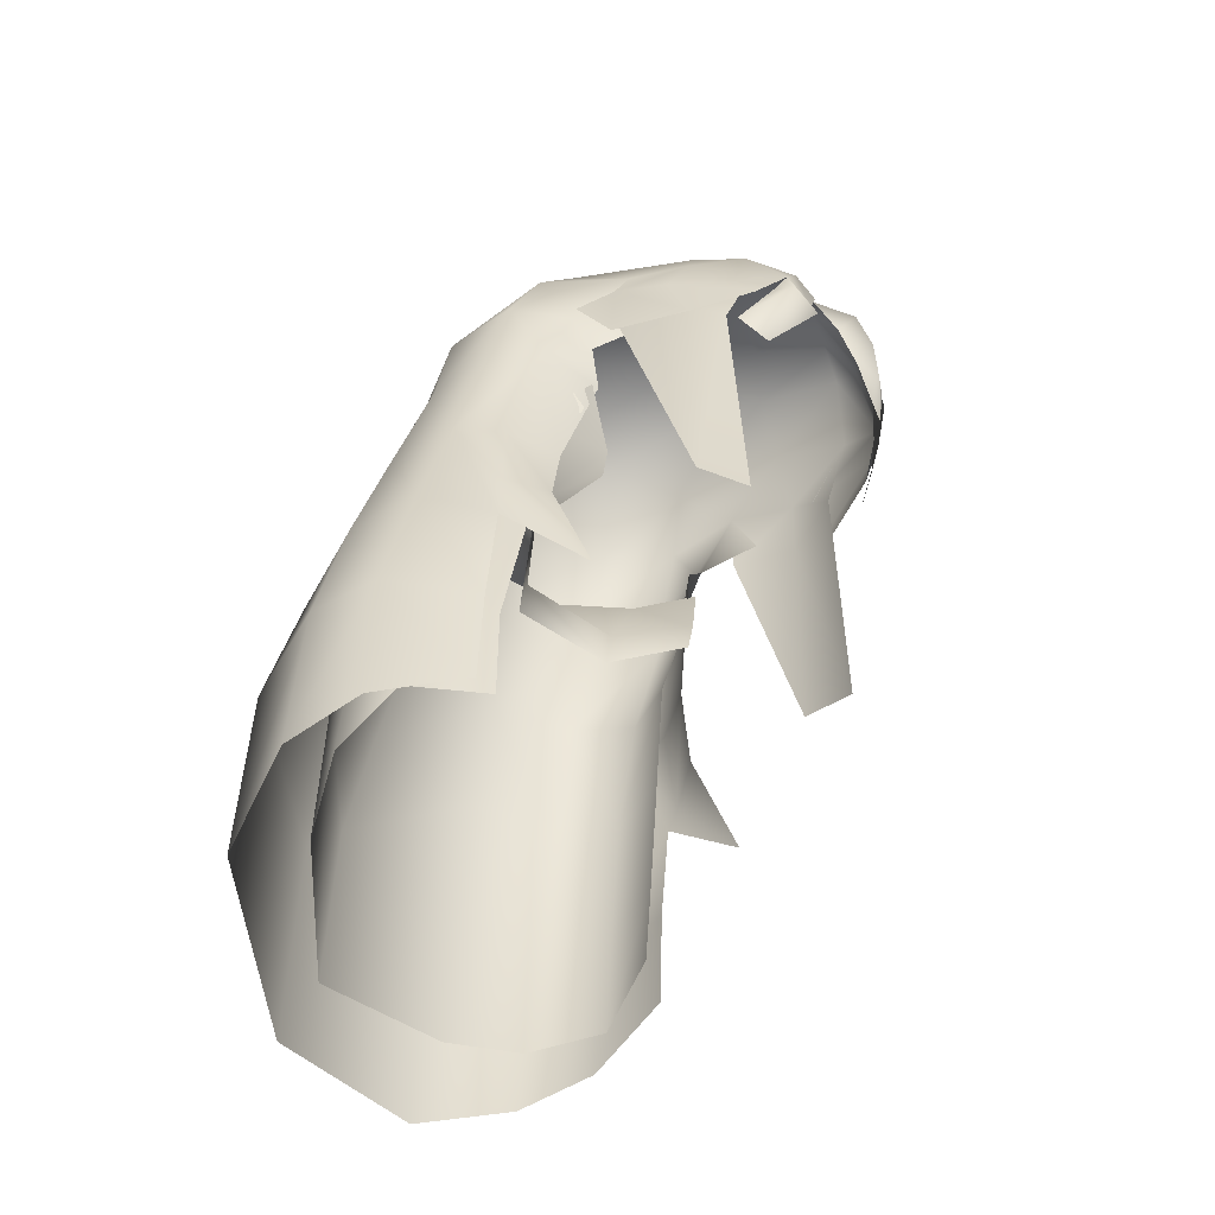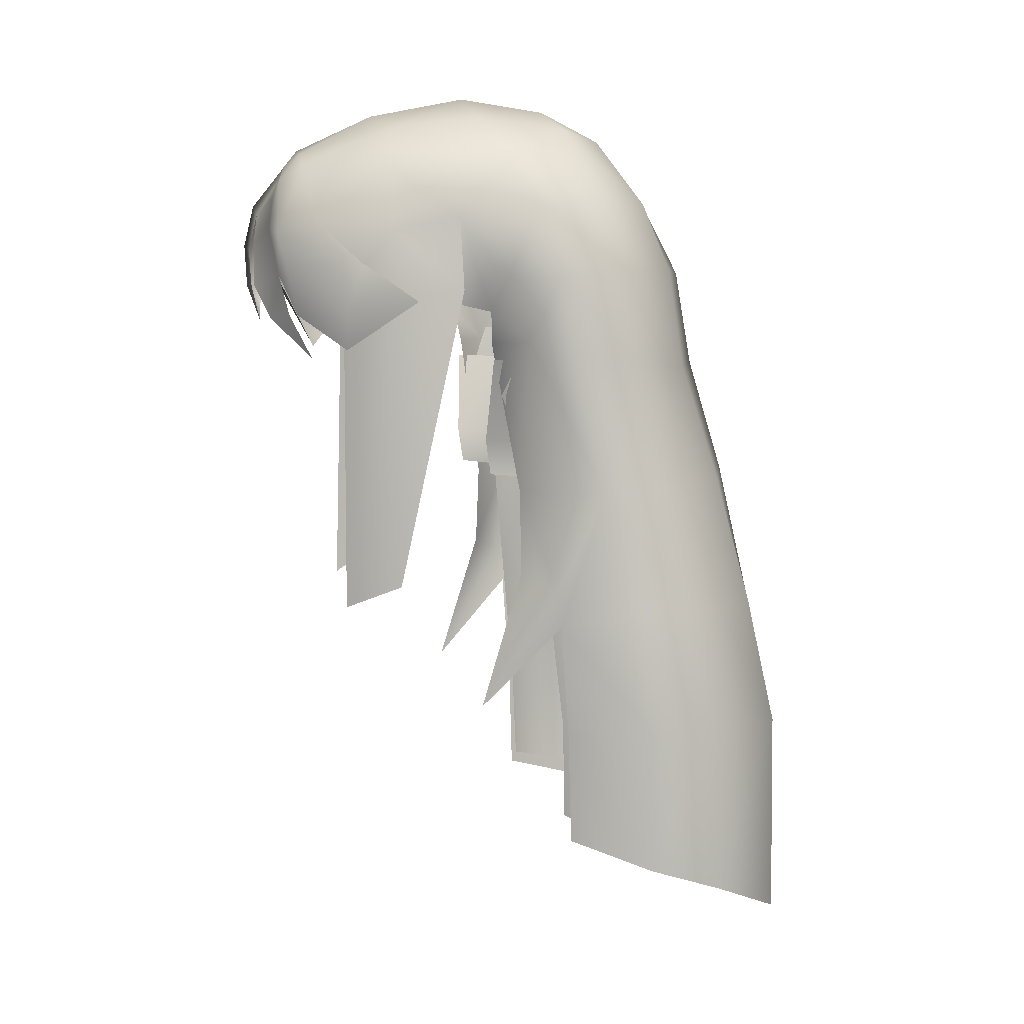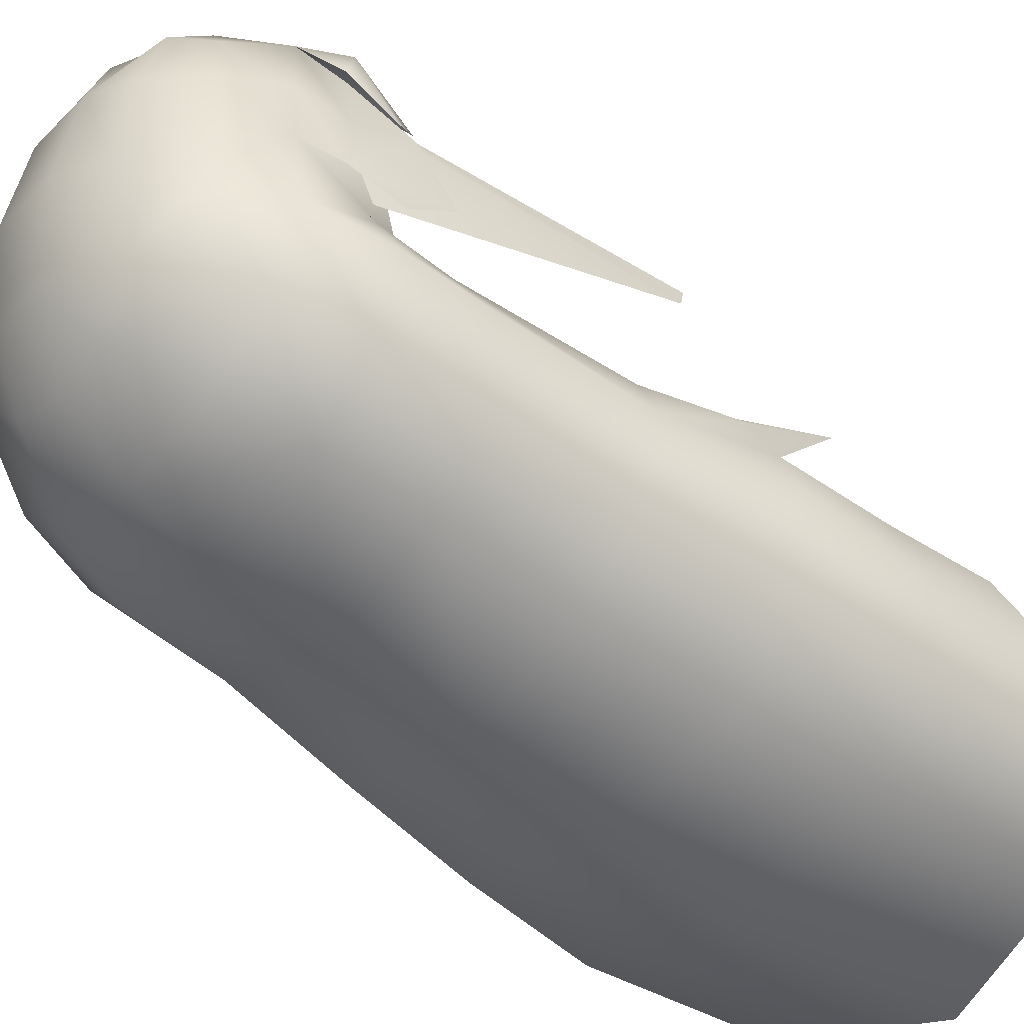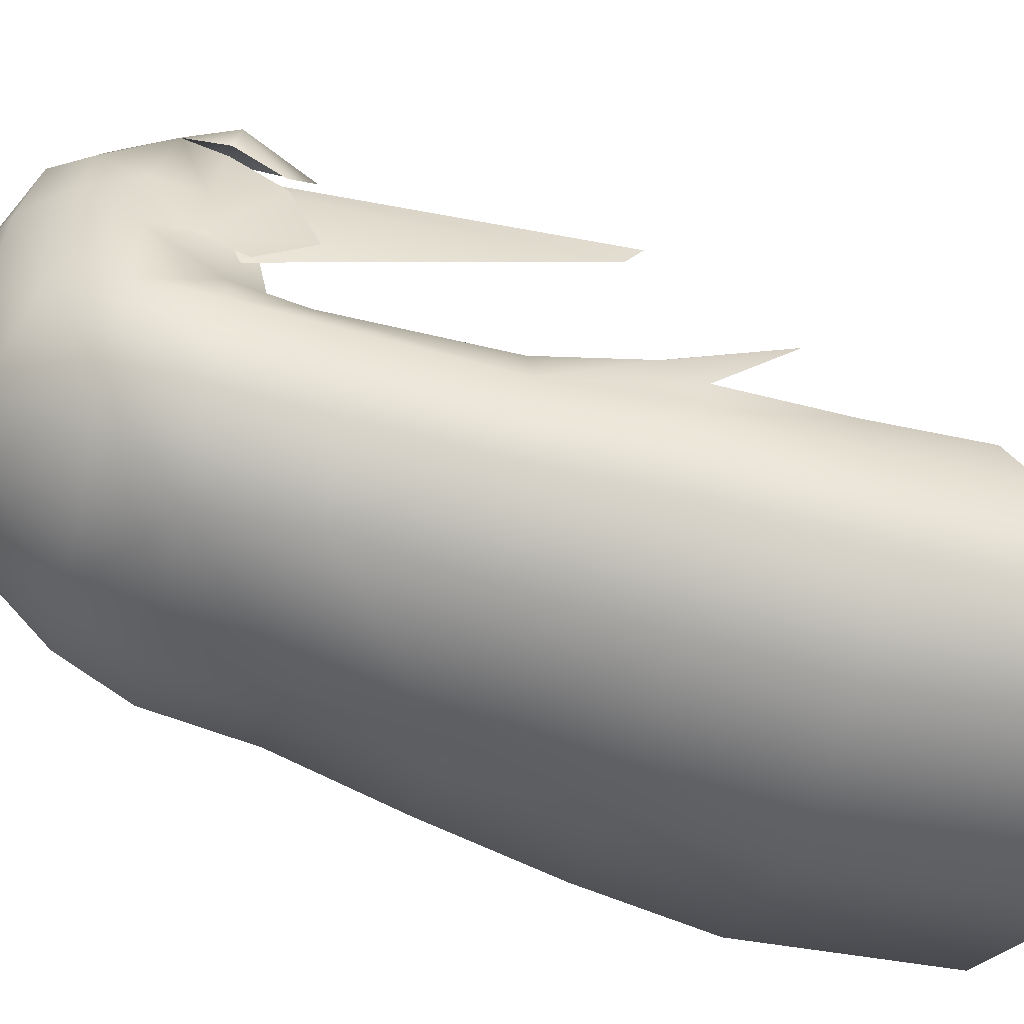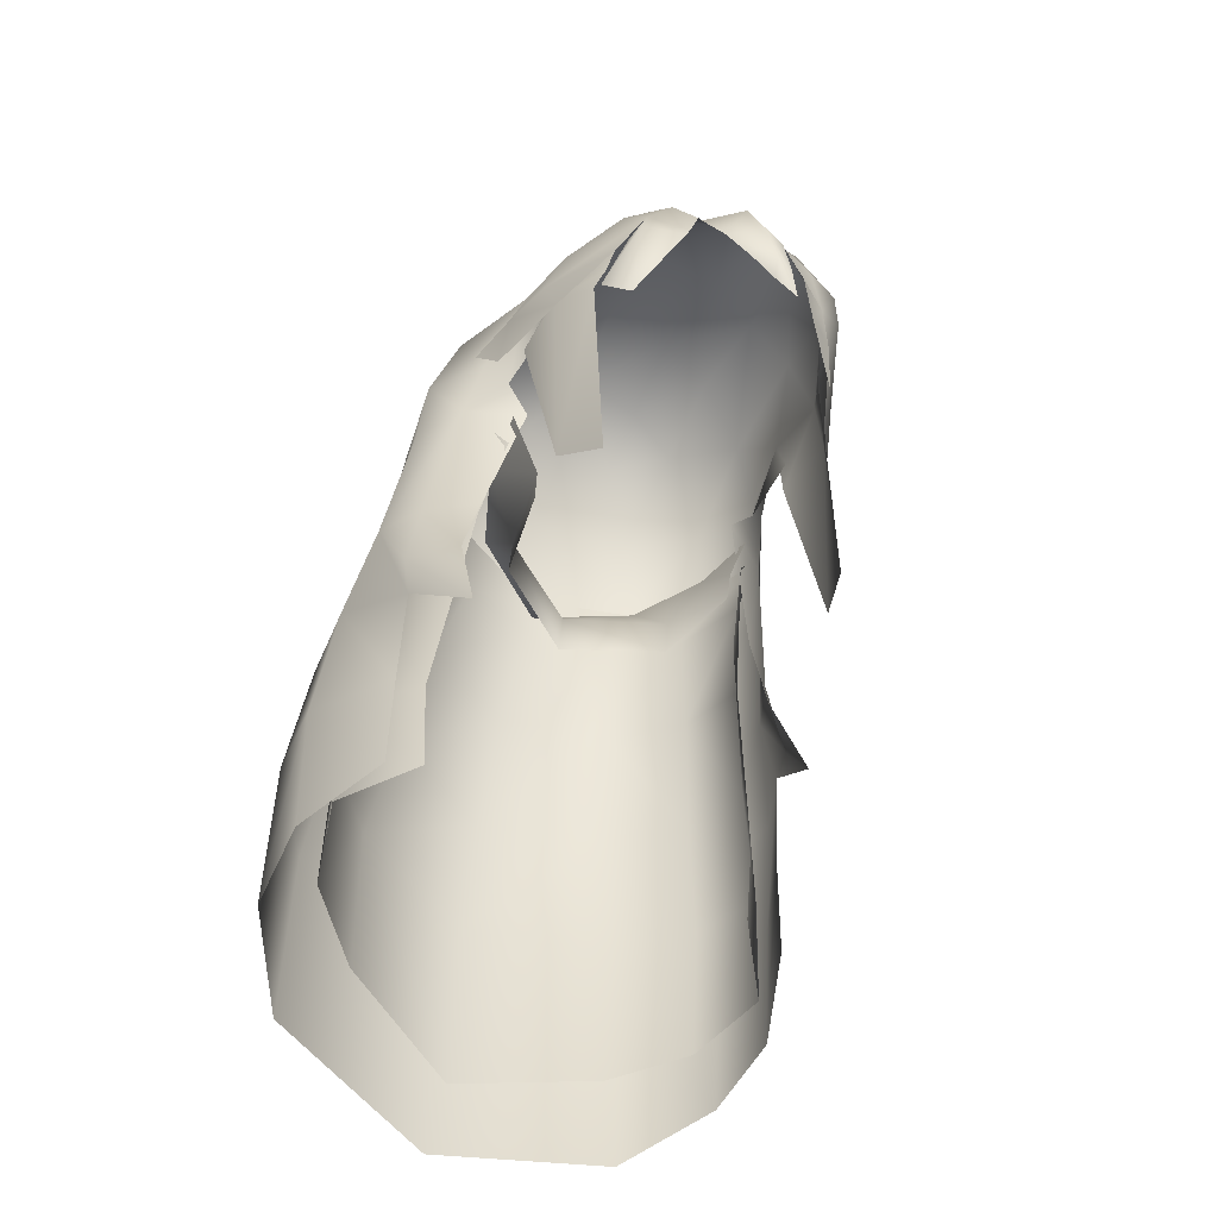
<metadata>
{"format":"obj","ext":"obj","renderer":"f3d","projection":"perspective","resolution":1024,"background":"white","views":[{"elev":-54.1,"azim":-67.3,"up":"+Y"},{"elev":5.5,"azim":80.9,"up":"+Y"},{"elev":-38.3,"azim":-128.4,"up":"+Z"},{"elev":-40.6,"azim":-103.7,"up":"+Z"},{"elev":-54.8,"azim":-32.3,"up":"+Y"}]}
</metadata>
<code>
g mesh00
v -9.696 30.86 -6.354
v -10.65 24.11 -7.72
v -8.535 23.9 -4.718
v -11.33 24.97 -4.682
v -10.79 22.86 -5.011
v -9.442 18.29 -0.7271
v -10.65 24.11 -7.72
v -9.175 17.06 -5.418
v -8.535 23.9 -4.718
v 9.696 30.86 -6.354
v 10.65 24.11 -7.72
v 8.601 30.96 -9.678
v 9.19 5.893 -17.88
v 9.216 16.95 -17.82
v 12.36 7.941 -13.86
v 11.12 38.12 -5.71
v 9.586 38.92 -3.418
v 11.83 30.39 -7.27
v 10.58 30.42 -4.974
v 8.229 30.44 -3.053
v 11.33 24.97 -4.682
v 9.153 25.79 -3.005
v 9.442 18.29 -0.7271
v 10.71 16.58 -5.461
v 13.08 17.05 -9.703
v 10.79 22.86 -5.011
v 12.74 23.77 -8.388
v 11.83 30.39 -7.27
v 0 3.832 -19.94
v -9.19 5.893 -17.88
v 0 16.84 -19.92
v -9.216 16.95 -17.82
v 0 23.79 -18.58
v -8.229 30.44 -3.053
v -10.58 30.42 -4.974
v -9.153 25.79 -3.005
v -11.33 24.97 -4.682
v -9.442 18.29 -0.7271
v -8.601 30.96 -9.678
v -9.696 30.86 -6.354
v -8.705 35.7 -4.415
v 5.454 31 -12.82
v 0 31.31 -15.06
v 0 36.56 -12.41
v -5.454 31 -12.82
v -4.201 36.35 -11.76
v -7.617 36.25 -8.534
v -10.65 24.11 -7.72
v -9.696 30.86 -6.354
v -9.492 24.2 -11.12
v -8.601 30.96 -9.678
v -6.289 24.19 -14.16
v 5.454 31 -12.82
v 9.492 24.2 -11.12
v 10.38 17.5 -12.1
v 11.66 17.37 -8.594
v 10.22 9.367 -12.54
v 11.57 10.54 -8.819
v 6.578 38.79 -1.695
v 8.229 30.44 -3.053
v 9.586 38.92 -3.418
v 10.58 30.42 -4.974
v 11.83 30.39 -7.27
v 11.33 24.97 -4.682
v 10.79 22.86 -5.011
v 7.895 30.97 -4.021
v 8.535 23.9 -4.718
v 9.175 17.06 -5.418
v 8.771 11.62 -5.589
v 0 31.1 -16.92
v 0 23.79 -18.58
v -8.741 23.77 -16.43
v -9.216 16.95 -17.82
v -12.59 17.05 -13.42
v -9.19 5.893 -17.88
v -12.36 7.941 -13.86
v -10.68 10.6 -5.622
v -10.71 16.58 -5.461
v -13.08 17.05 -9.703
v -12.74 23.77 -8.388
v -12.11 23.76 -12.27
v -11.13 30.55 -11.09
v -7.913 30.83 -14.74
v -7.258 37.48 -12.75
v -10.79 22.86 -5.011
v -11.33 24.97 -4.682
v -11.83 30.39 -7.27
v -10.58 30.42 -4.974
v -9.586 38.92 -3.418
v -8.229 30.44 -3.053
v -6.578 38.79 -1.695
v -10.71 16.58 -5.461
v -10.79 22.86 -5.011
v -12.74 23.77 -8.388
v -11.83 30.39 -7.27
v -11.13 30.55 -11.09
v -10.35 37.63 -9.45
v -7.258 37.48 -12.75
v -9.88 42.82 -9.016
v -6.497 43.01 -12.1
v -8.601 30.96 -9.678
v -5.454 31 -12.82
v -6.289 24.19 -14.16
v 0 31.31 -15.06
v 0 24.01 -16.74
v 5.454 31 -12.82
v 6.289 24.19 -14.16
v 7.123 17.35 -15.12
v 6.903 8.197 -15.27
v 12.7 9.193 -9.924
v 12.59 17.05 -13.42
v 12.11 23.76 -12.27
v 8.741 23.77 -16.43
v 11.13 30.55 -11.09
v 7.913 30.83 -14.74
v 10.35 37.63 -9.45
v 7.258 37.48 -12.75
v 9.88 42.82 -9.016
v 6.497 43.01 -12.1
v 0 3.832 -19.94
v 9.216 16.95 -17.82
v 0 16.84 -19.92
v 8.741 23.77 -16.43
v 7.913 30.83 -14.74
v 0 31.1 -16.92
v 7.258 37.48 -12.75
v 0 37.51 -14.99
v 0 42.94 -14.08
v -12.36 7.941 -13.86
v -13.08 17.05 -9.703
v -12.59 17.05 -13.42
v -12.11 23.76 -12.27
v -8.741 23.77 -16.43
v 0 31.1 -16.92
v 0 37.51 -14.99
v -7.895 30.97 -4.021
v -9.696 30.86 -6.354
v -7.372 35.82 -2.141
v -8.705 35.7 -4.415
v -9.525 39.62 -3.689
v -7.617 36.25 -8.534
v -6.613 39.77 -10.01
v -4.201 36.35 -11.76
v -0.002396 39.32 -12.3
v 0 36.56 -12.41
v 4.201 36.35 -11.76
v 5.454 31 -12.82
v 7.617 36.25 -8.534
v 8.601 30.96 -9.678
v 8.705 35.7 -4.415
v 9.696 30.86 -6.354
v 7.372 35.82 -2.141
v 7.895 30.97 -4.021
v 9.88 42.82 -9.016
v 11.01 42.4 -5.011
v 10.35 37.63 -9.45
v 11.12 38.12 -5.71
v 11.13 30.55 -11.09
v 11.83 30.39 -7.27
v 12.11 23.76 -12.27
v 12.74 23.77 -8.388
v 12.59 17.05 -13.42
v 13.08 17.05 -9.703
v 12.7 9.193 -9.924
v 10.71 16.58 -5.461
v 10.68 10.6 -5.622
f 1 2 3
f 4 5 6
f 7 8 9
f 10 11 12
f 13 14 15
f 16 17 18
f 19 20 21
f 21 20 22
f 21 22 23
f 24 25 26
f 26 25 27
f 26 27 28
f 29 30 31
f 31 30 32
f 31 32 33
f 34 35 36
f 36 35 37
f 36 37 38
f 39 40 41
f 42 43 44
f 44 43 45
f 44 45 46
f 46 45 47
f 48 49 50
f 50 49 51
f 50 51 52
f 53 12 54
f 54 12 11
f 54 11 55
f 55 11 56
f 55 56 57
f 57 56 58
f 59 60 61
f 61 60 62
f 61 62 63
f 63 62 64
f 63 64 65
f 65 64 23
f 10 66 11
f 11 66 67
f 11 67 56
f 56 67 68
f 56 68 58
f 58 68 69
f 70 71 72
f 72 71 73
f 72 73 74
f 74 73 75
f 74 75 76
f 77 78 79
f 79 78 80
f 79 80 81
f 81 80 82
f 81 82 83
f 83 82 84
f 85 86 87
f 87 86 88
f 87 88 89
f 89 88 90
f 89 90 91
f 92 93 94
f 94 93 95
f 94 95 96
f 96 95 97
f 96 97 98
f 98 97 99
f 98 99 100
f 41 47 101
f 101 47 102
f 101 102 103
f 103 102 104
f 103 104 105
f 105 104 106
f 105 106 107
f 107 106 54
f 107 54 108
f 108 54 55
f 108 55 109
f 109 55 57
f 110 15 111
f 111 15 14
f 111 14 112
f 112 14 113
f 112 113 114
f 114 113 115
f 114 115 116
f 116 115 117
f 116 117 118
f 118 117 119
f 13 120 121
f 121 120 122
f 121 122 123
f 123 122 33
f 123 33 124
f 124 33 125
f 124 125 126
f 126 125 127
f 126 127 119
f 119 127 128
f 129 130 131
f 131 130 132
f 131 132 133
f 133 132 83
f 133 83 134
f 134 83 84
f 134 84 135
f 135 84 100
f 135 100 128
f 9 136 137
f 137 136 138
f 137 138 139
f 139 138 140
f 139 140 141
f 141 140 142
f 141 142 143
f 143 142 144
f 143 144 145
f 145 144 146
f 145 146 147
f 147 146 148
f 147 148 149
f 149 148 150
f 149 150 151
f 151 150 152
f 151 152 153
f 154 155 156
f 156 155 157
f 156 157 158
f 158 157 159
f 158 159 160
f 160 159 161
f 160 161 162
f 162 161 163
f 162 163 164
f 164 163 165
f 164 165 166
v -11.12 38.12 -5.71
v -11.83 30.39 -7.27
v -9.586 38.92 -3.418
v -11.83 30.39 -7.27
v -11.12 38.12 -5.71
v -10.35 37.63 -9.45
v -11.01 42.4 -5.011
v -9.88 42.82 -9.016
f 167 168 169
f 170 171 172
f 172 171 173
f 172 173 174
v 7.372 35.82 -2.141
v 8.705 35.7 -4.415
v 9.52 39.62 -3.689
v 7.617 36.25 -8.534
v 6.743 39.77 -10.01
v 4.201 36.35 -11.76
v -0.002396 39.32 -12.3
f 175 176 177
f 177 176 178
f 177 178 179
f 179 178 180
f 179 180 181
v -5.949 48.23 6.957
v -4.224 47.54 9.239
v -4.785 50.03 6.96
v -6.602 42.4 8.451
v -6.563 42.01 9.653
v -5.895 44.59 9.161
v -6.609 42.56 6.273
v -8.388 40.91 3.968
v -7.147 40.52 5.897
v 0 42.94 -14.08
v -0.002396 46.89 -12.03
v 6.497 43.01 -12.1
v -0.218 50.03 8.973
v -2.42 49.86 7.967
v -2.582 46.98 9.641
v -8.467 45.9 0.9237
v -9.154 42.36 -2.156
v -7.956 40.57 -1.475
v 0.5239 42.13 11.98
v -0.5075 42.45 11.1
v 0.7978 41.16 11.21
v -11.01 42.4 -5.011
v -11.12 38.12 -5.71
v -9.586 38.92 -3.418
v 11.12 38.12 -5.71
v 11.01 42.4 -5.011
v 9.586 38.92 -3.418
v -5.895 44.59 9.161
v 6.982 38.41 6.606
v 9.99 41.11 2.871
v 7.577 40.48 6.634
v 7.515 43.27 5.697
v -2.863 50.51 -8.524
v -4.951 46.77 -10.81
v -8.521 46.8 -7.761
v -8.407 40.04 4.349
v -9.068 43.85 0.2787
v -9.592 38.74 0.3
v -10.02 41.59 -1.56
v 4.612 42.69 10.32
v 3.725 45.34 10.8
v 1.381 44.55 11.6
v -7.082 39.98 6.495
v 8.116 49.29 -2.574
v 7.148 48.63 4.048
v 8.645 45.84 0.384
v 8.67 45.09 4.091
v -7.766 41.36 2.272
v -8.467 45.9 0.9237
v -7.956 40.57 -1.475
v -2.283 52.03 4.349
v 1.894 53 -0.5987
v -2.017 53.01 -0.7636
v -7.996 49.32 -2.587
v -6.889 48.56 4.003
v 5.978 37.97 8.539
v 5.201 40.38 9.741
v 3.469 40.2 10.74
v 2.44 42.06 11.61
v -0.8964 46.79 11.53
v -1.753 44.59 10.59
v -5.936 38.48 7.725
v -4.014 42.99 10.12
v -3.358 45.06 9.612
v 5.548 40.38 9.31
v 6.009 43.14 9.904
v 5.549 44.99 10.4
v 4.709 51.04 3.938
v 1.894 51.92 4.761
v 2.089 49.69 8.909
v 2.21 48.92 9.853
v -8.638 43.37 3.099
v -7.979 45.83 4.24
v -8.467 45.9 0.9237
v -7.927 43.37 3.799
v -6.288 44.6 6.697
v -7.51 45.83 3.734
v -2.283 52.03 4.349
v -2.42 49.86 7.967
v -2.582 46.98 9.641
v 7.904 41.34 1.962
v 7.956 40.57 -1.475
v 8.645 45.84 0.384
v -6.497 43.01 -12.1
v 8.645 45.84 0.384
v 8.99 41.78 0.1959
v 9.124 41.48 3.902
v 8.052 25 3.708
v -5.895 44.59 9.161
v -4.224 47.54 9.239
v -2.939 46.58 9.83
v -2.582 46.98 9.641
v -4.829 32.97 -5.77
v -4.768 37.38 -9.093
v 0.04193 33.04 -8.588
v -5.961 33.16 -1.428
v -7.426 37.88 -1.69
v -6.793 37.75 -5.186
v -5.877 31.22 -1.717
v 0.6009 46.24 11.37
v 2.33 47.16 10.5
v 3.43 48.08 10.17
v 3.95 48.92 8.846
v 4.944 51.76 -1.091
v 5.262 46.77 -10.81
v 8.728 46.8 -7.761
v 9.88 42.82 -9.016
v 9.952 46.28 -3.784
v 9.154 42.36 -2.156
v -9.955 46.28 -3.784
v -5.626 50.96 -6.068
v 2.103 40.16 11.32
v 1.531 42.18 11.77
v -0.1861 44.46 12.09
v 1.066 44.21 11.86
v -6.782 24.16 6.3
v -8.02 25.44 4.044
v -7.984 41.8 0.1041
v -7.838 43.85 0.261
v -7.998 45.9 0.4174
v 7.148 48.63 4.048
v 6.177 45.71 8.278
v 6.742 41.58 6.763
v 6.576 23.72 6.713
v -4.762 51.04 3.938
v -5.006 51.86 -1.501
v -1.271 52.38 -5.189
v 6.045 33.16 -1.428
v 5.962 31.22 -1.717
v 4.914 32.97 -5.77
v 4.926 30.78 -6.041
v 0.04193 30.79 -8.995
v -4.841 30.78 -6.041
v 0.04193 37.32 -12.04
v 4.853 37.66 -9.093
v 6.877 37.75 -5.186
v 7.511 37.88 -1.69
v 6.578 38.79 -1.695
v 7.956 40.57 -1.475
v 5.626 50.96 -6.068
v 2.863 50.51 -8.524
v 0 50.31 -9.229
v -6.841 42.5 7.507
v 2.615 52.23 -5.24
v -6.578 38.79 -1.695
v -9.88 42.82 -9.016
f 182 183 184
f 185 186 187
f 188 189 190
f 191 192 193
f 194 195 196
f 197 198 199
f 200 201 202
f 203 204 205
f 206 207 208
f 183 182 209
f 210 211 212
f 212 211 213
f 214 215 216
f 217 218 219
f 219 218 220
f 221 222 223
f 186 185 224
f 225 226 227
f 227 226 228
f 229 230 231
f 232 233 234
f 235 197 236
f 237 238 239
f 239 238 221
f 239 221 240
f 240 221 223
f 194 196 241
f 241 196 242
f 224 243 186
f 186 243 244
f 186 244 187
f 187 244 245
f 246 247 221
f 221 247 248
f 221 248 222
f 249 250 251
f 251 250 194
f 251 194 252
f 217 253 218
f 218 253 254
f 218 254 255
f 255 254 236
f 189 188 256
f 256 188 257
f 256 257 258
f 259 184 260
f 260 184 183
f 260 183 261
f 262 263 264
f 192 191 265
f 266 228 267
f 267 228 268
f 267 268 269
f 270 245 271
f 271 245 272
f 271 272 273
f 274 275 276
f 277 278 279
f 280 277 274
f 274 277 279
f 274 279 275
f 281 223 282
f 282 223 222
f 282 222 283
f 283 222 248
f 283 248 284
f 195 194 232
f 232 194 250
f 232 250 233
f 233 250 249
f 233 249 285
f 192 286 193
f 193 286 287
f 193 287 288
f 288 287 289
f 288 289 207
f 207 289 290
f 207 290 208
f 198 197 291
f 291 197 235
f 291 235 216
f 216 235 292
f 216 292 214
f 202 293 200
f 200 293 294
f 200 294 295
f 295 294 296
f 295 296 281
f 297 190 298
f 298 190 189
f 298 189 299
f 299 189 256
f 299 256 300
f 300 256 258
f 300 258 301
f 302 303 228
f 228 303 304
f 228 304 268
f 268 304 305
f 268 305 269
f 236 306 235
f 235 306 307
f 235 307 292
f 292 307 308
f 292 308 214
f 309 310 311
f 311 310 312
f 311 312 276
f 276 312 313
f 276 313 274
f 274 313 314
f 274 314 280
f 275 315 276
f 276 315 316
f 276 316 311
f 311 316 317
f 311 317 309
f 309 317 318
f 201 200 242
f 242 200 295
f 242 295 241
f 241 295 281
f 241 281 194
f 194 281 282
f 194 282 252
f 252 282 283
f 252 283 251
f 251 283 284
f 251 284 249
f 319 208 320
f 320 208 290
f 320 290 227
f 227 290 289
f 227 289 225
f 225 289 287
f 225 287 321
f 321 287 286
f 321 286 322
f 322 286 192
f 322 192 323
f 217 324 253
f 253 324 209
f 253 209 254
f 254 209 182
f 254 182 236
f 236 182 184
f 236 184 306
f 306 184 259
f 306 259 307
f 307 259 234
f 307 234 308
f 308 234 233
f 308 233 325
f 325 233 285
f 326 199 205
f 205 199 198
f 205 198 203
f 203 198 291
f 203 291 327
f 327 291 216
f 327 216 265
f 265 216 215
f 265 215 192
f 192 215 214
f 192 214 323
f 323 214 308
f 323 308 322
f 322 308 325
f 322 325 321
f 321 325 285
f 321 285 225
f 225 285 249
f 225 249 302
f 302 249 284
f 302 284 303
f 303 284 248
f 303 248 213
f 213 248 247
f 213 247 212
f 212 247 246
f 212 246 210
v 7.123 17.35 -15.12
v 6.903 8.197 -15.27
v 0 17.27 -18.04
v 0 6.833 -18.19
v -7.123 17.35 -15.12
v -9.175 17.06 -5.418
v -10.65 24.11 -7.72
v -11.66 17.37 -8.594
v -9.492 24.2 -11.12
v -10.38 17.5 -12.1
v -6.289 24.19 -14.16
v 0 24.01 -16.74
v 0 17.27 -18.04
v 6.289 24.19 -14.16
v 7.123 17.35 -15.12
f 328 329 330
f 330 329 331
f 330 331 332
f 333 334 335
f 335 334 336
f 335 336 337
f 337 336 338
f 337 338 332
f 332 338 339
f 332 339 340
f 340 339 341
f 340 341 342
v -13.08 17.05 -9.703
v -12.36 7.941 -13.86
v -12.7 9.193 -9.924
v -13.08 17.05 -9.703
v -10.68 10.6 -5.622
v 0 6.833 -18.19
v -6.903 8.197 -15.27
v -7.123 17.35 -15.12
v -10.22 9.367 -12.54
v -10.38 17.5 -12.1
v -11.57 10.54 -8.819
v -11.66 17.37 -8.594
v -8.771 11.62 -5.589
v -9.175 17.06 -5.418
f 343 344 345
f 346 345 347
f 348 349 350
f 350 349 351
f 350 351 352
f 352 351 353
f 352 353 354
f 354 353 355
f 354 355 356

</code>
